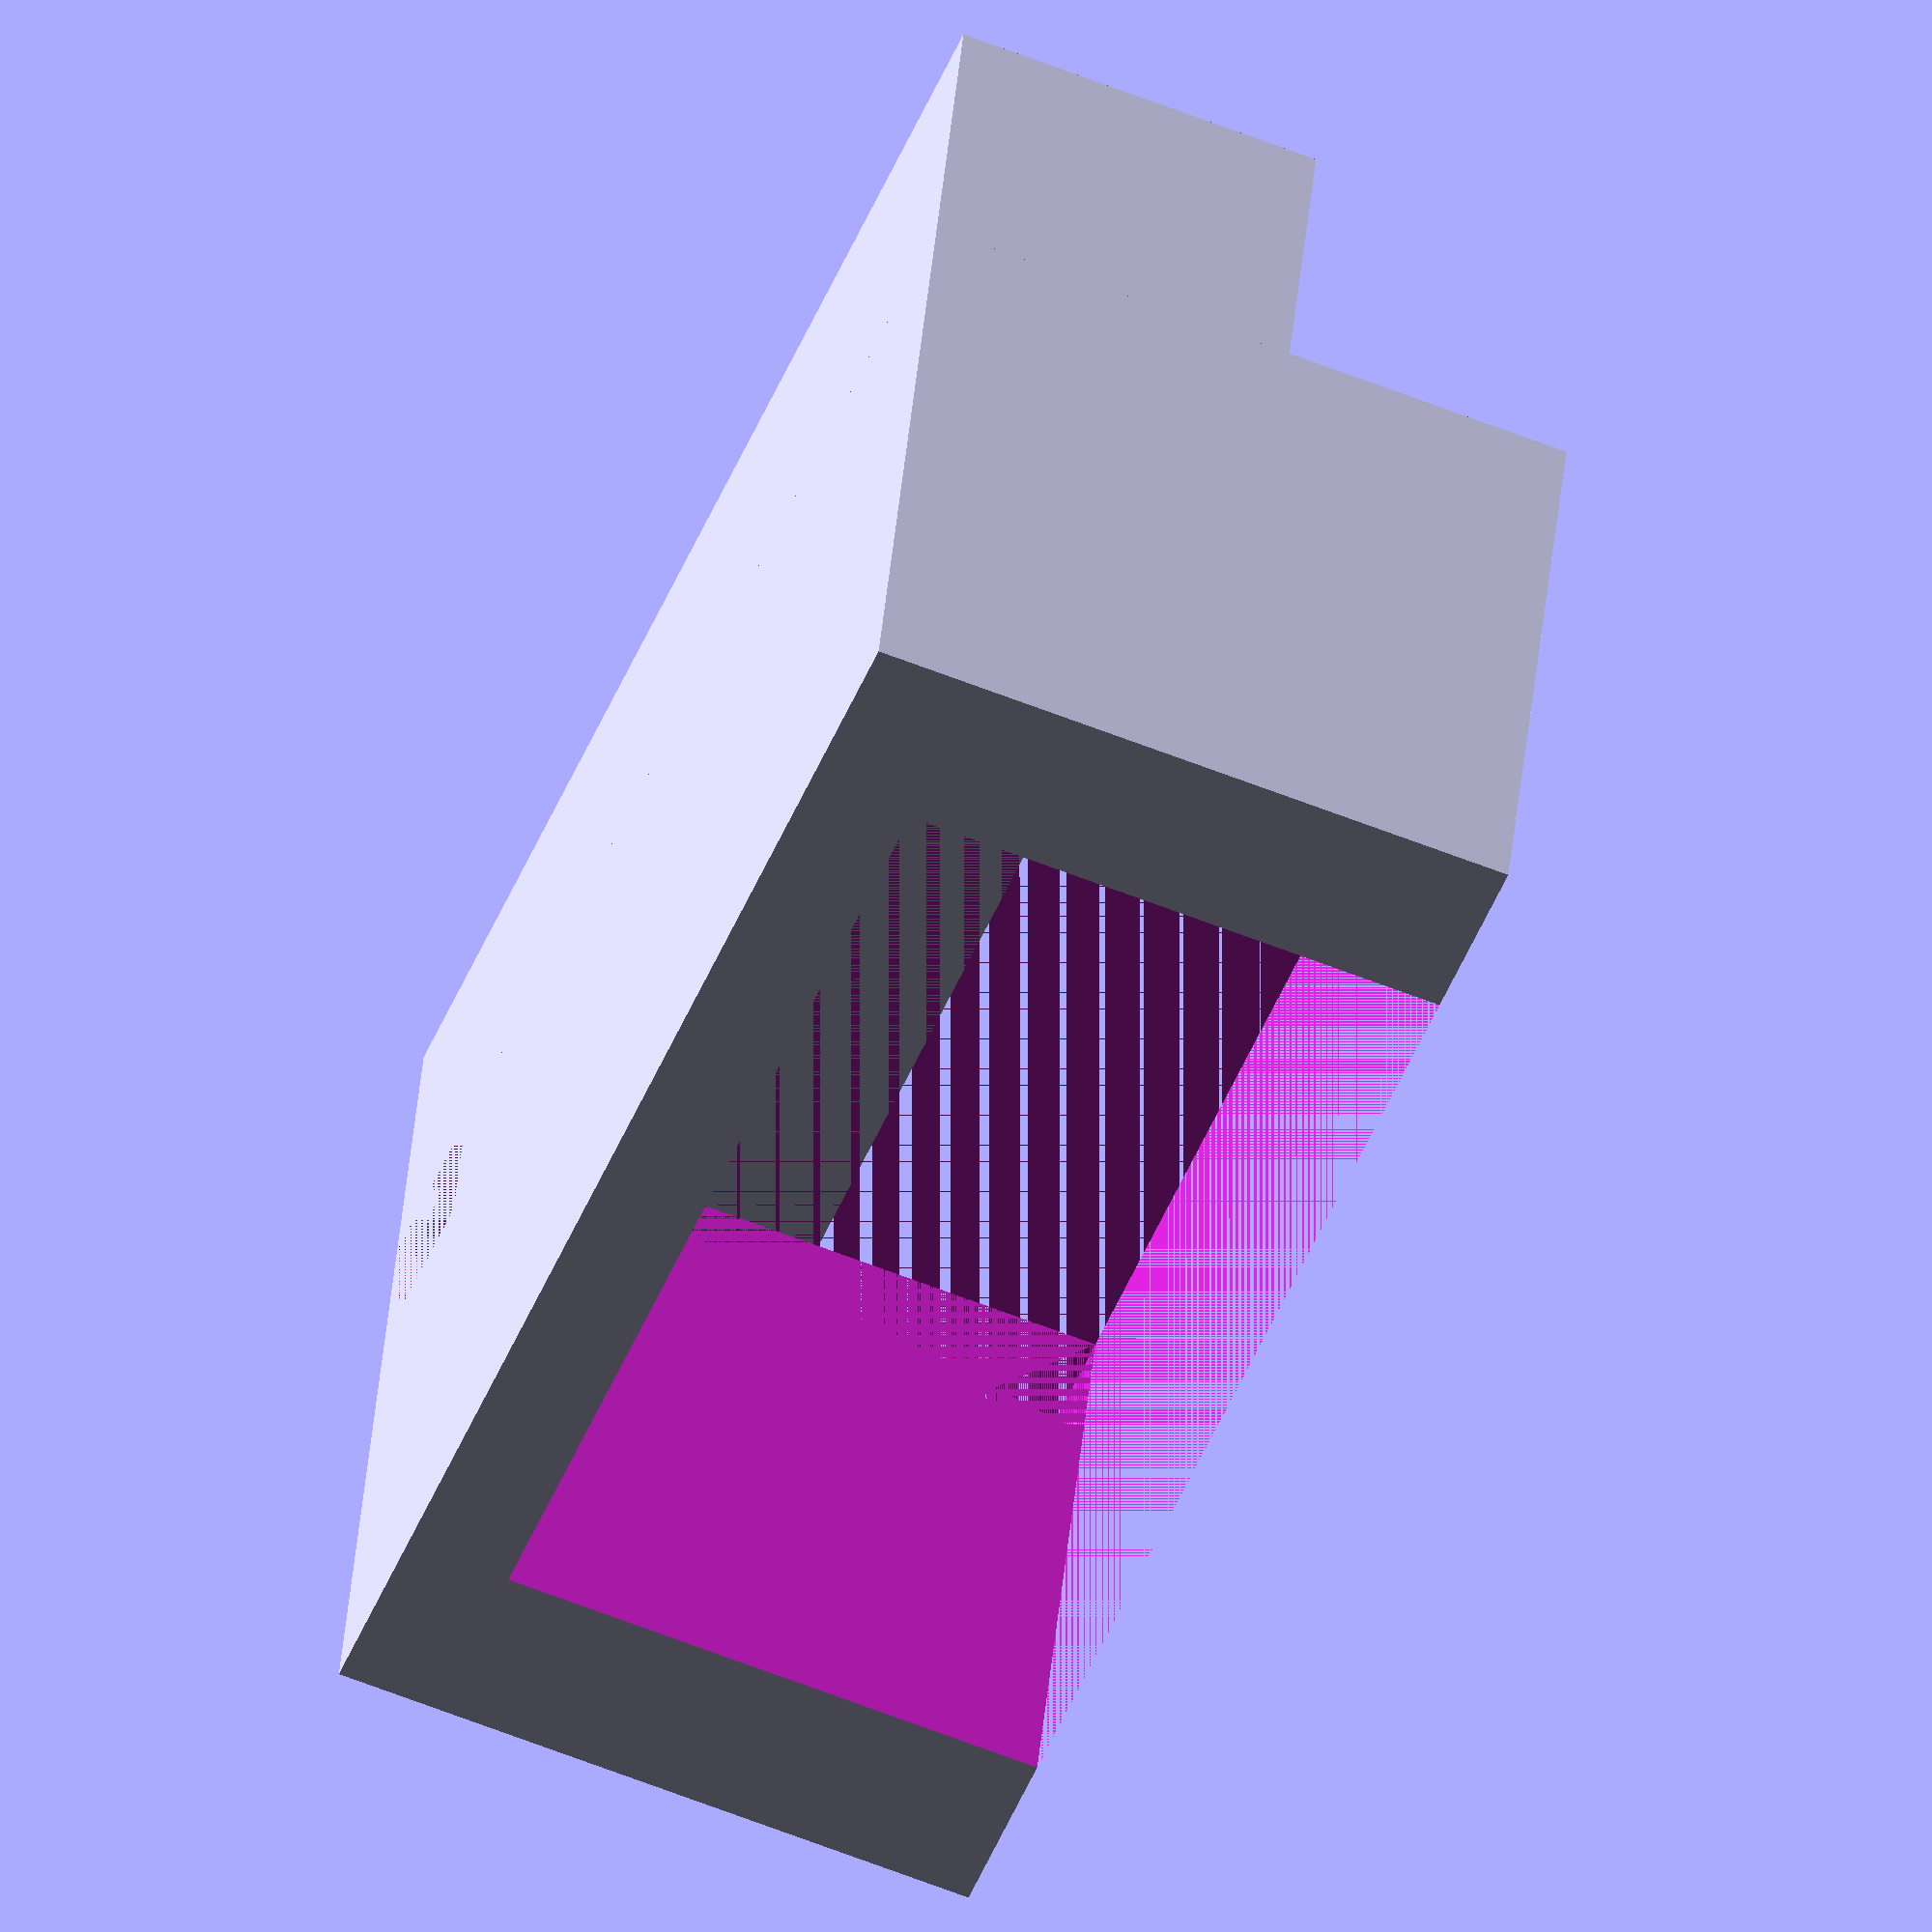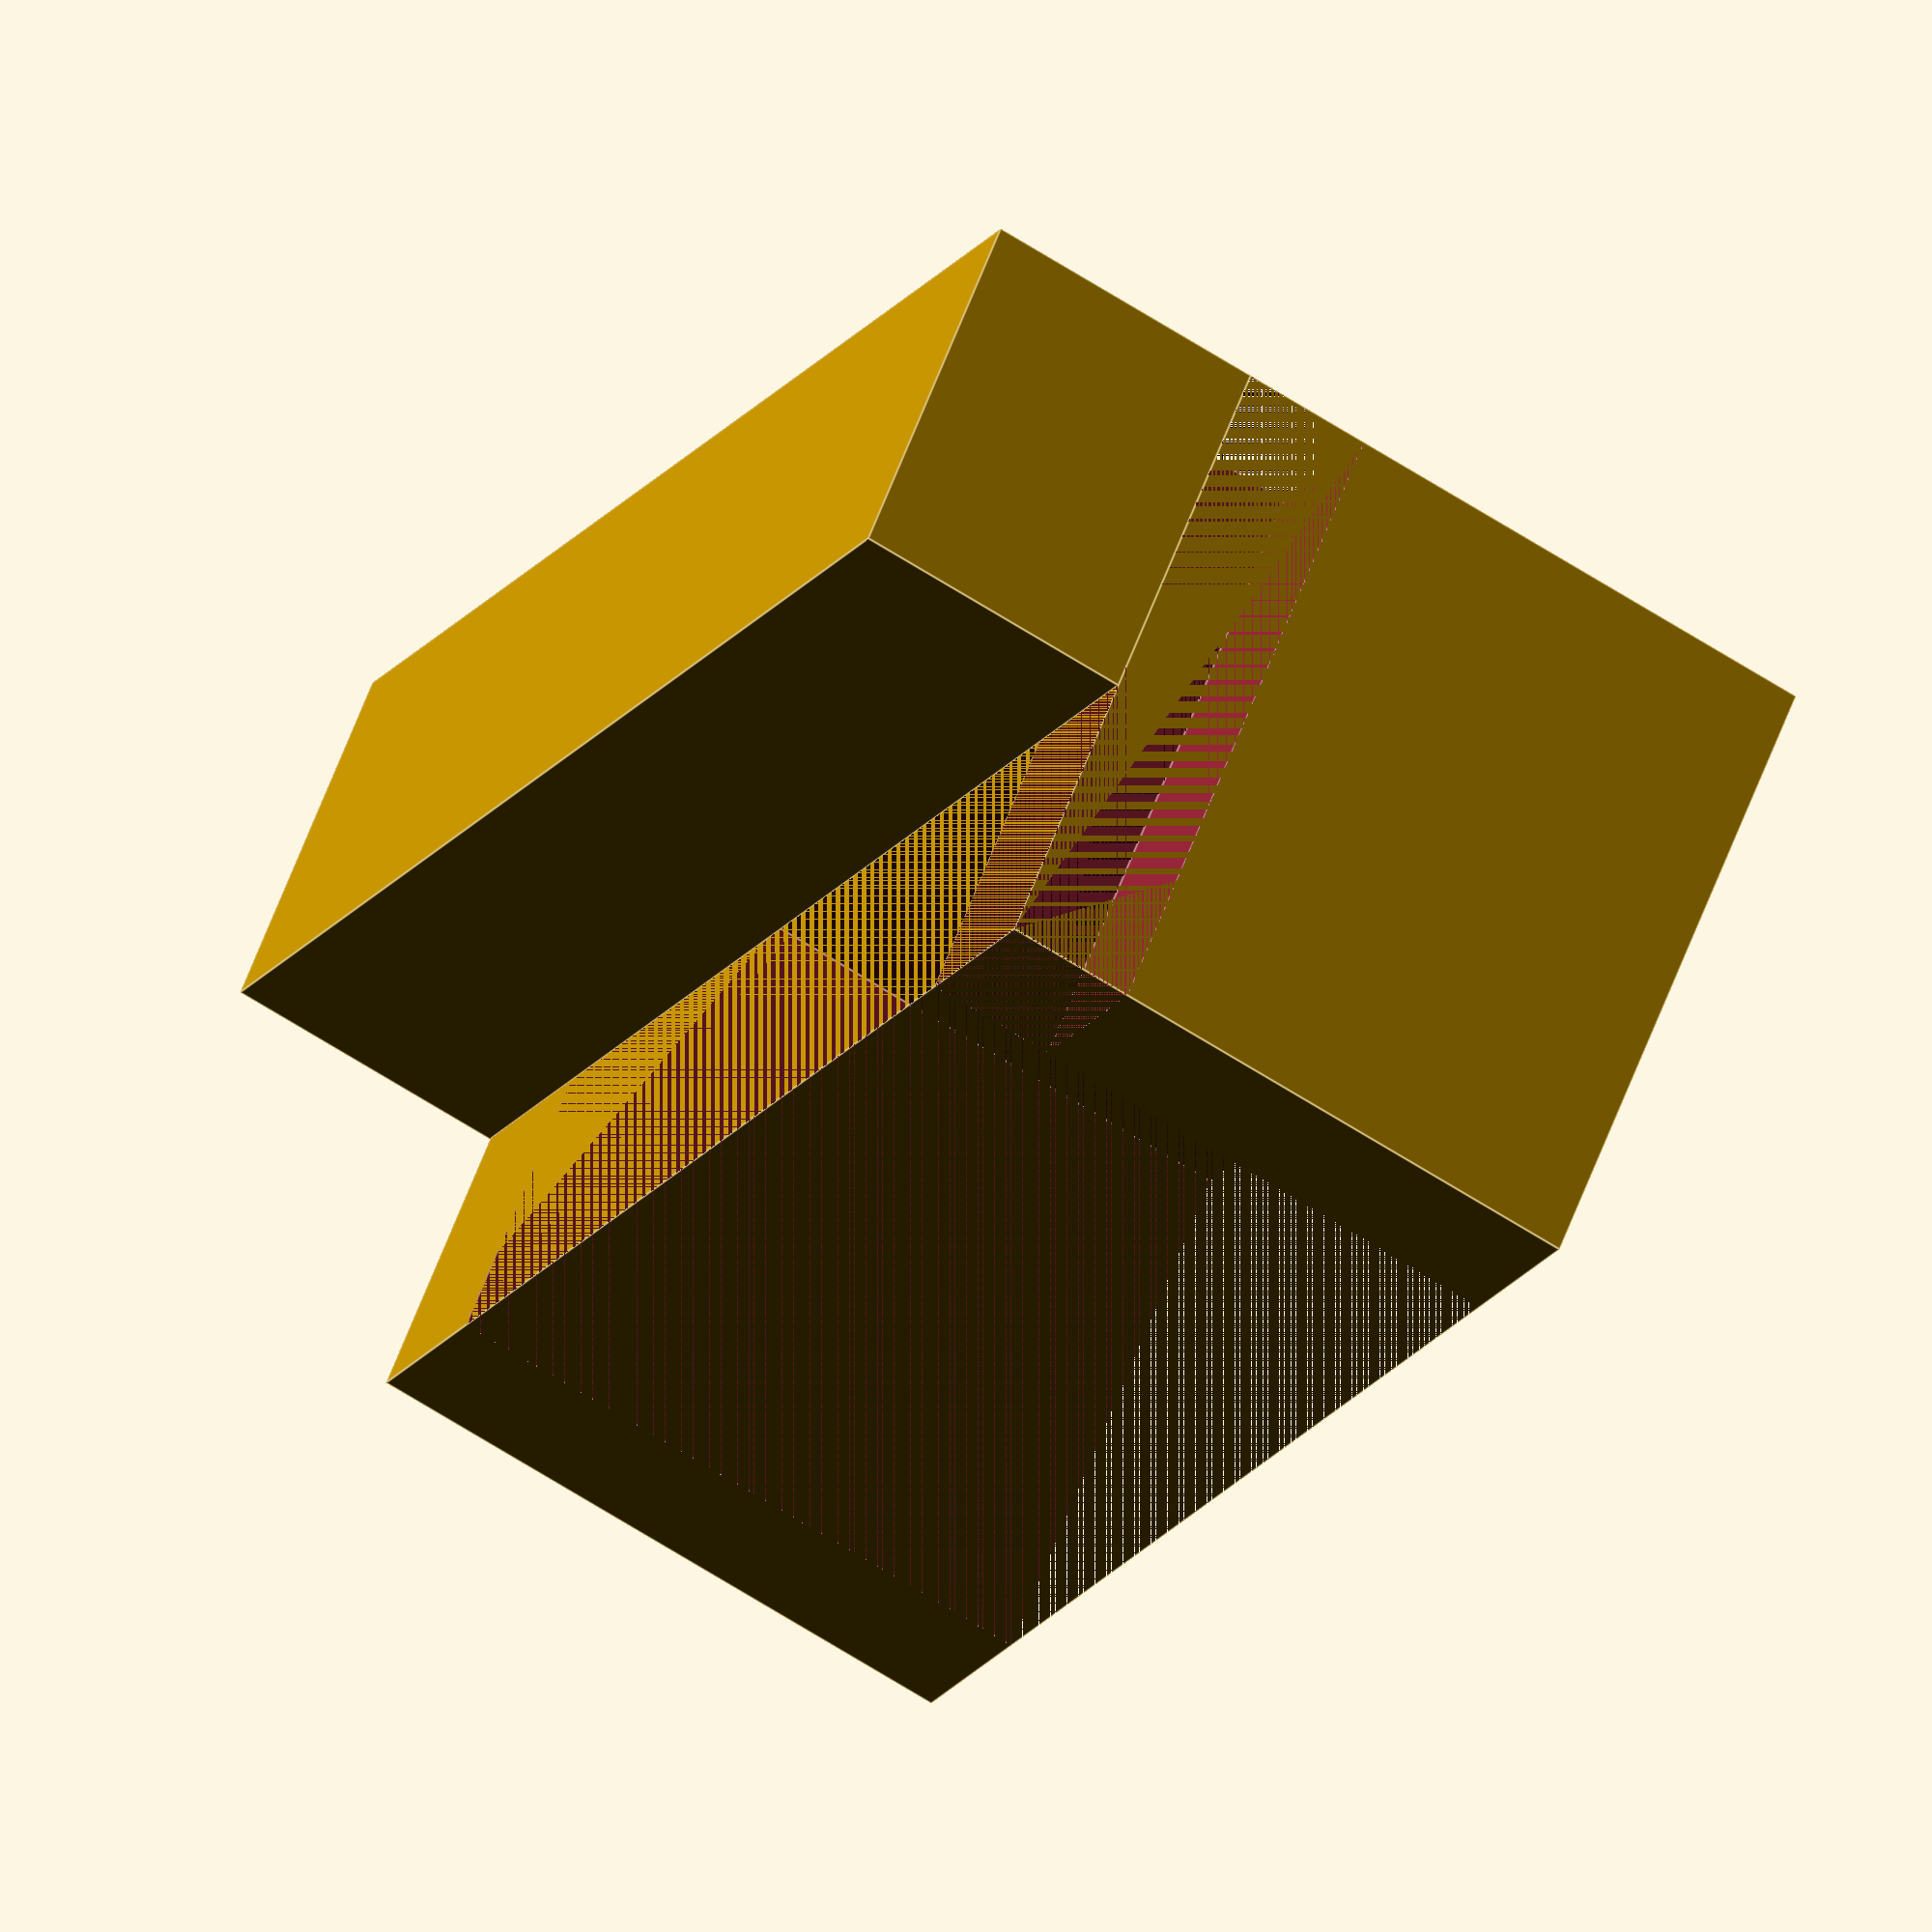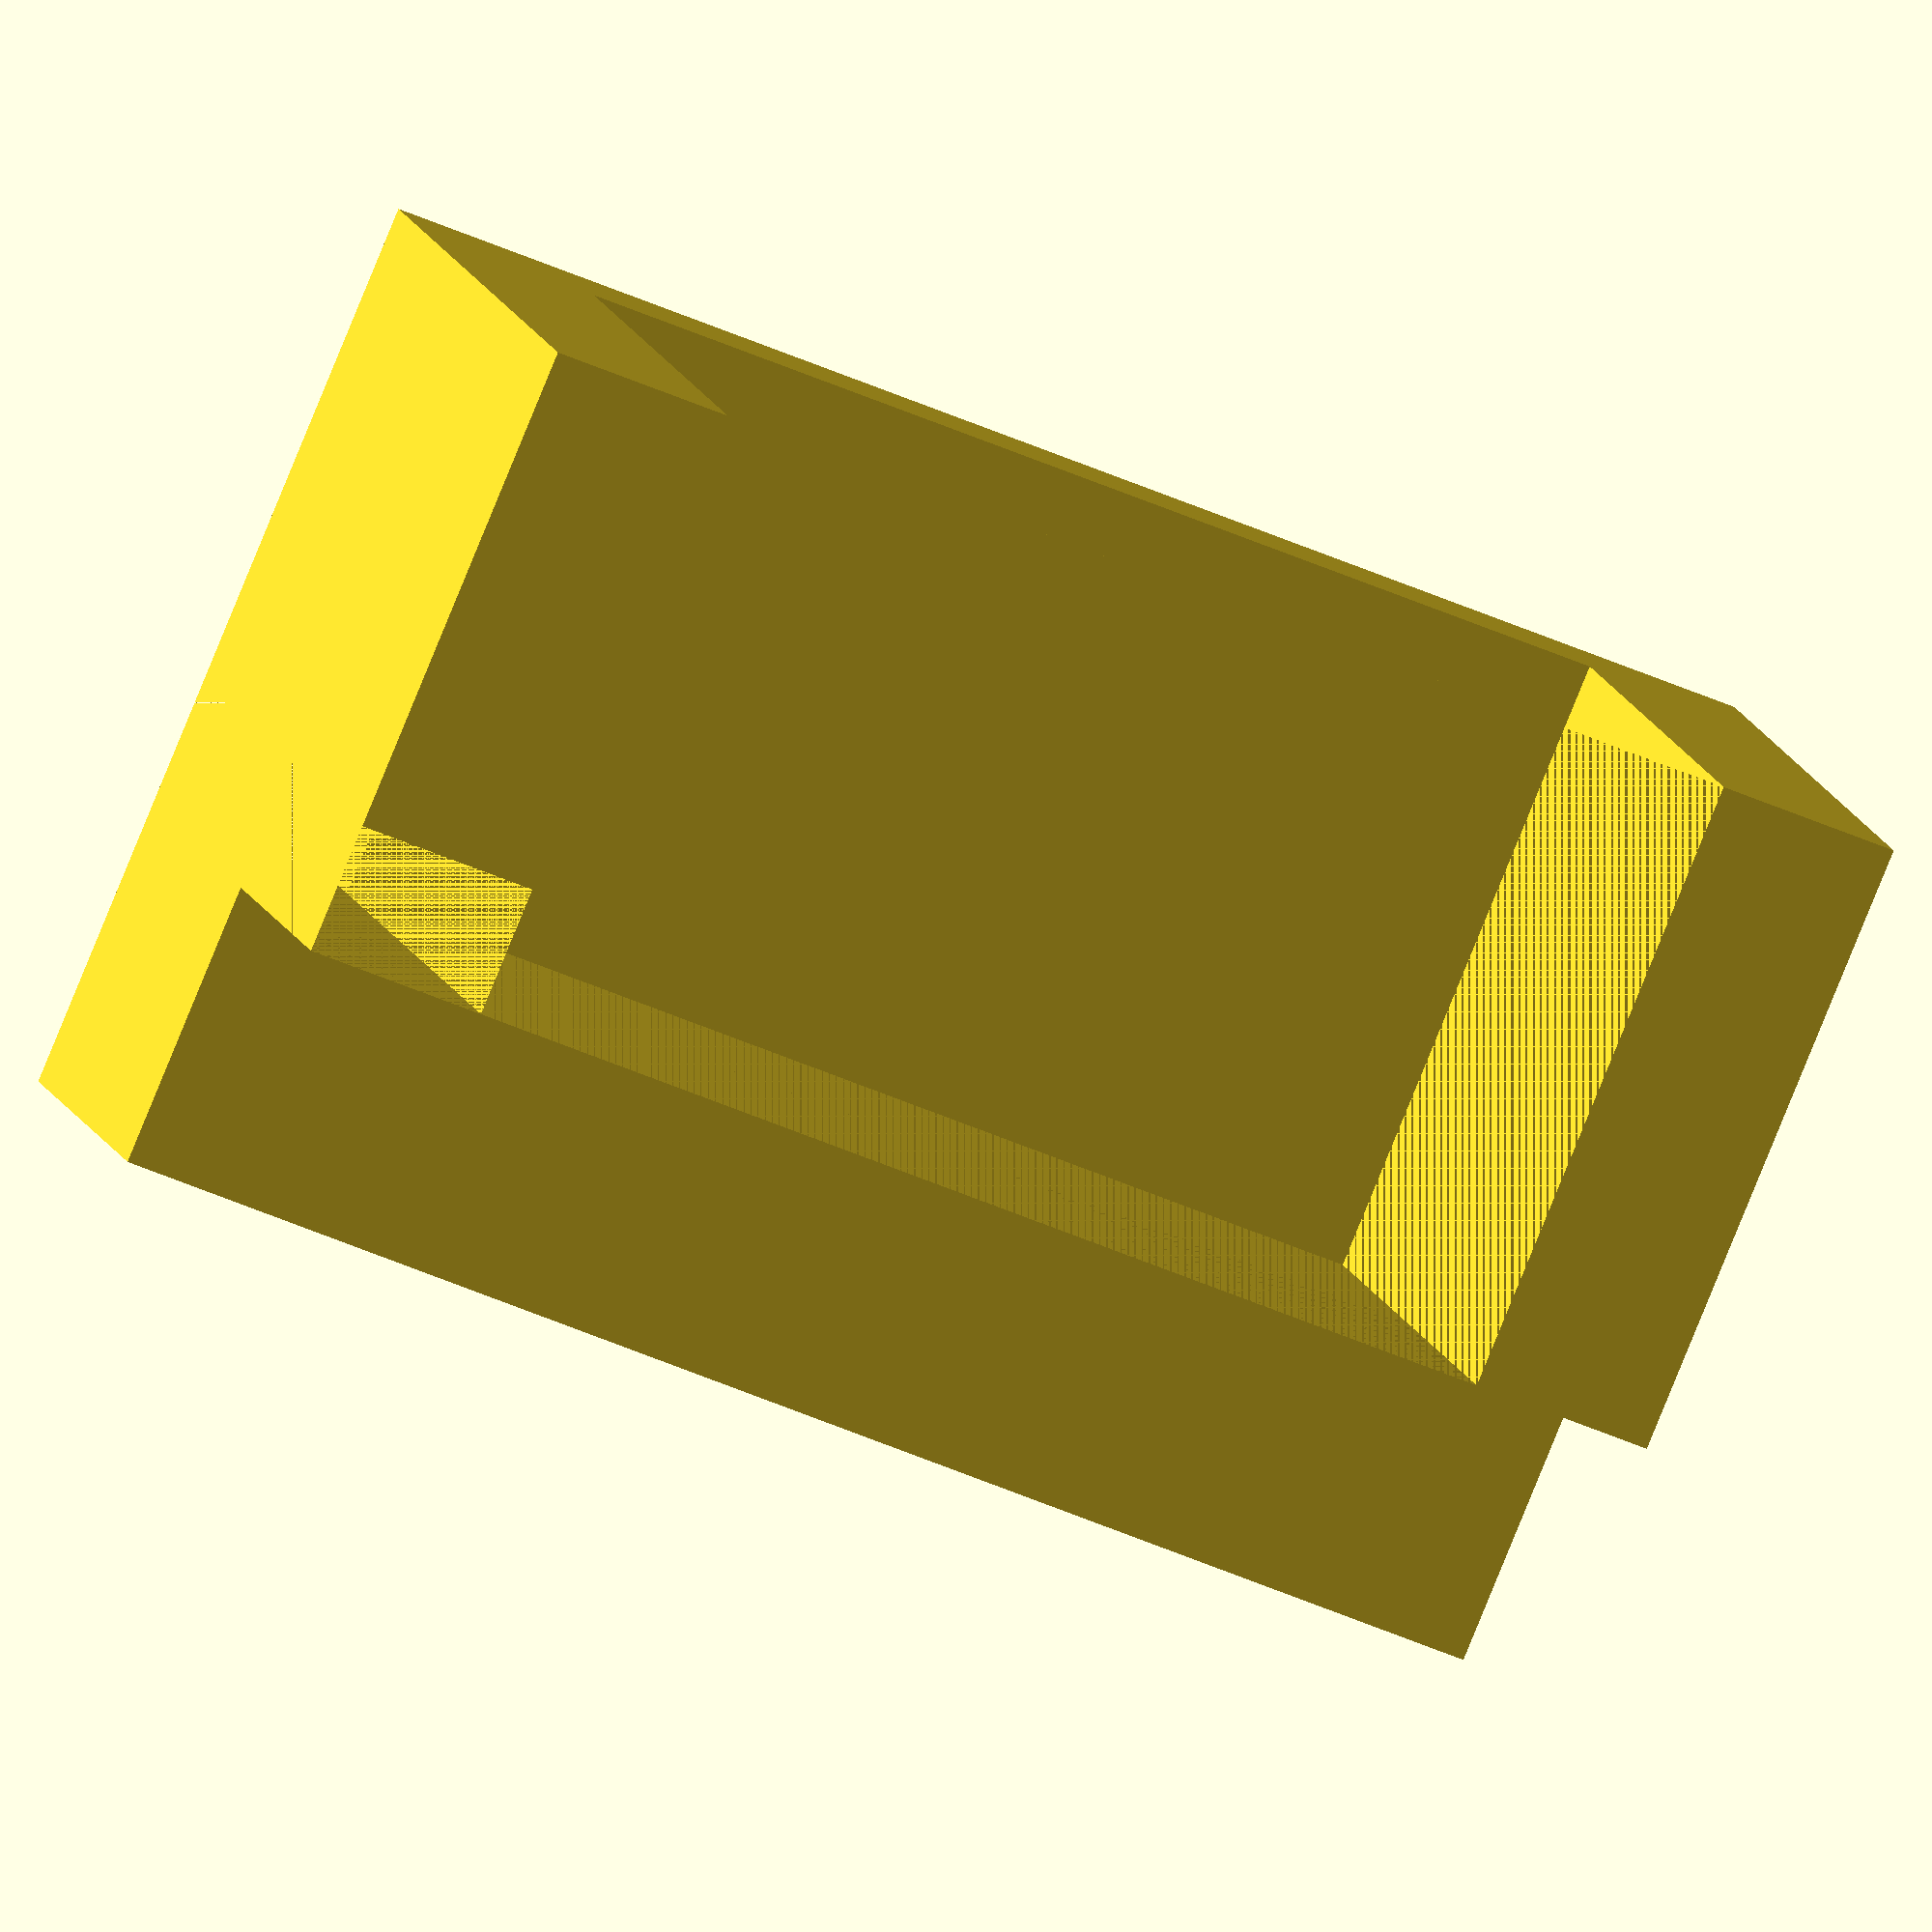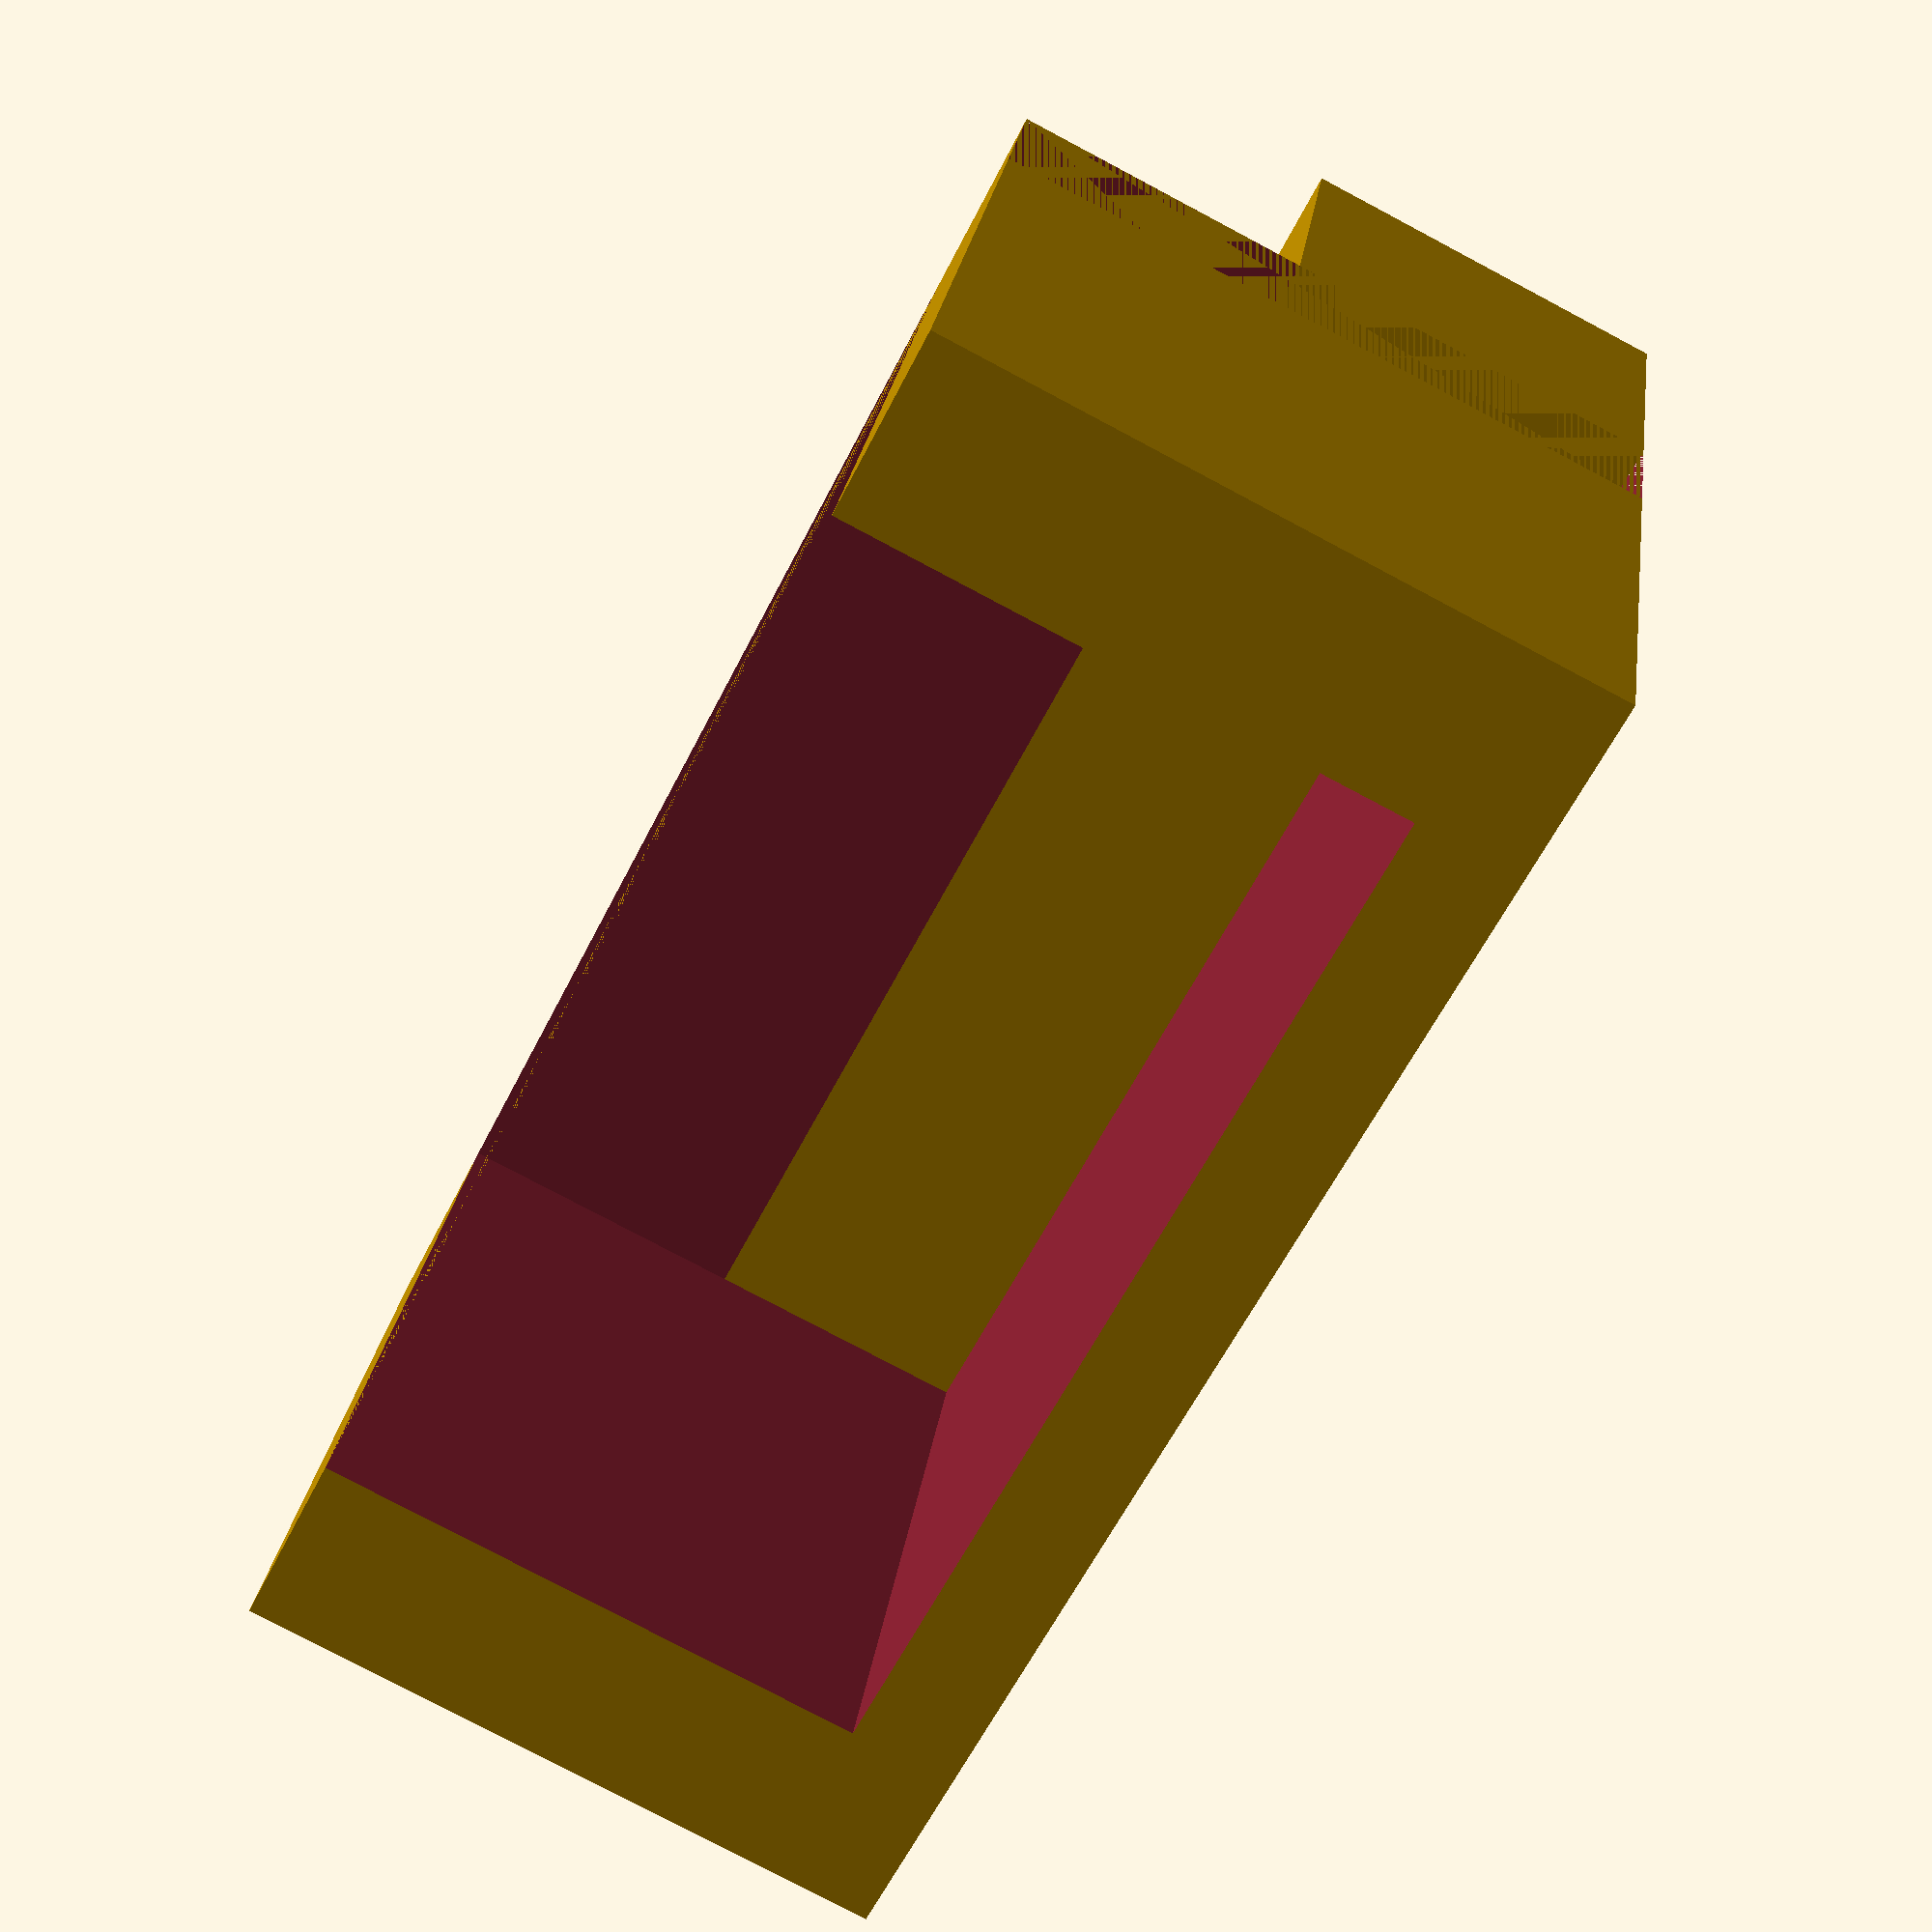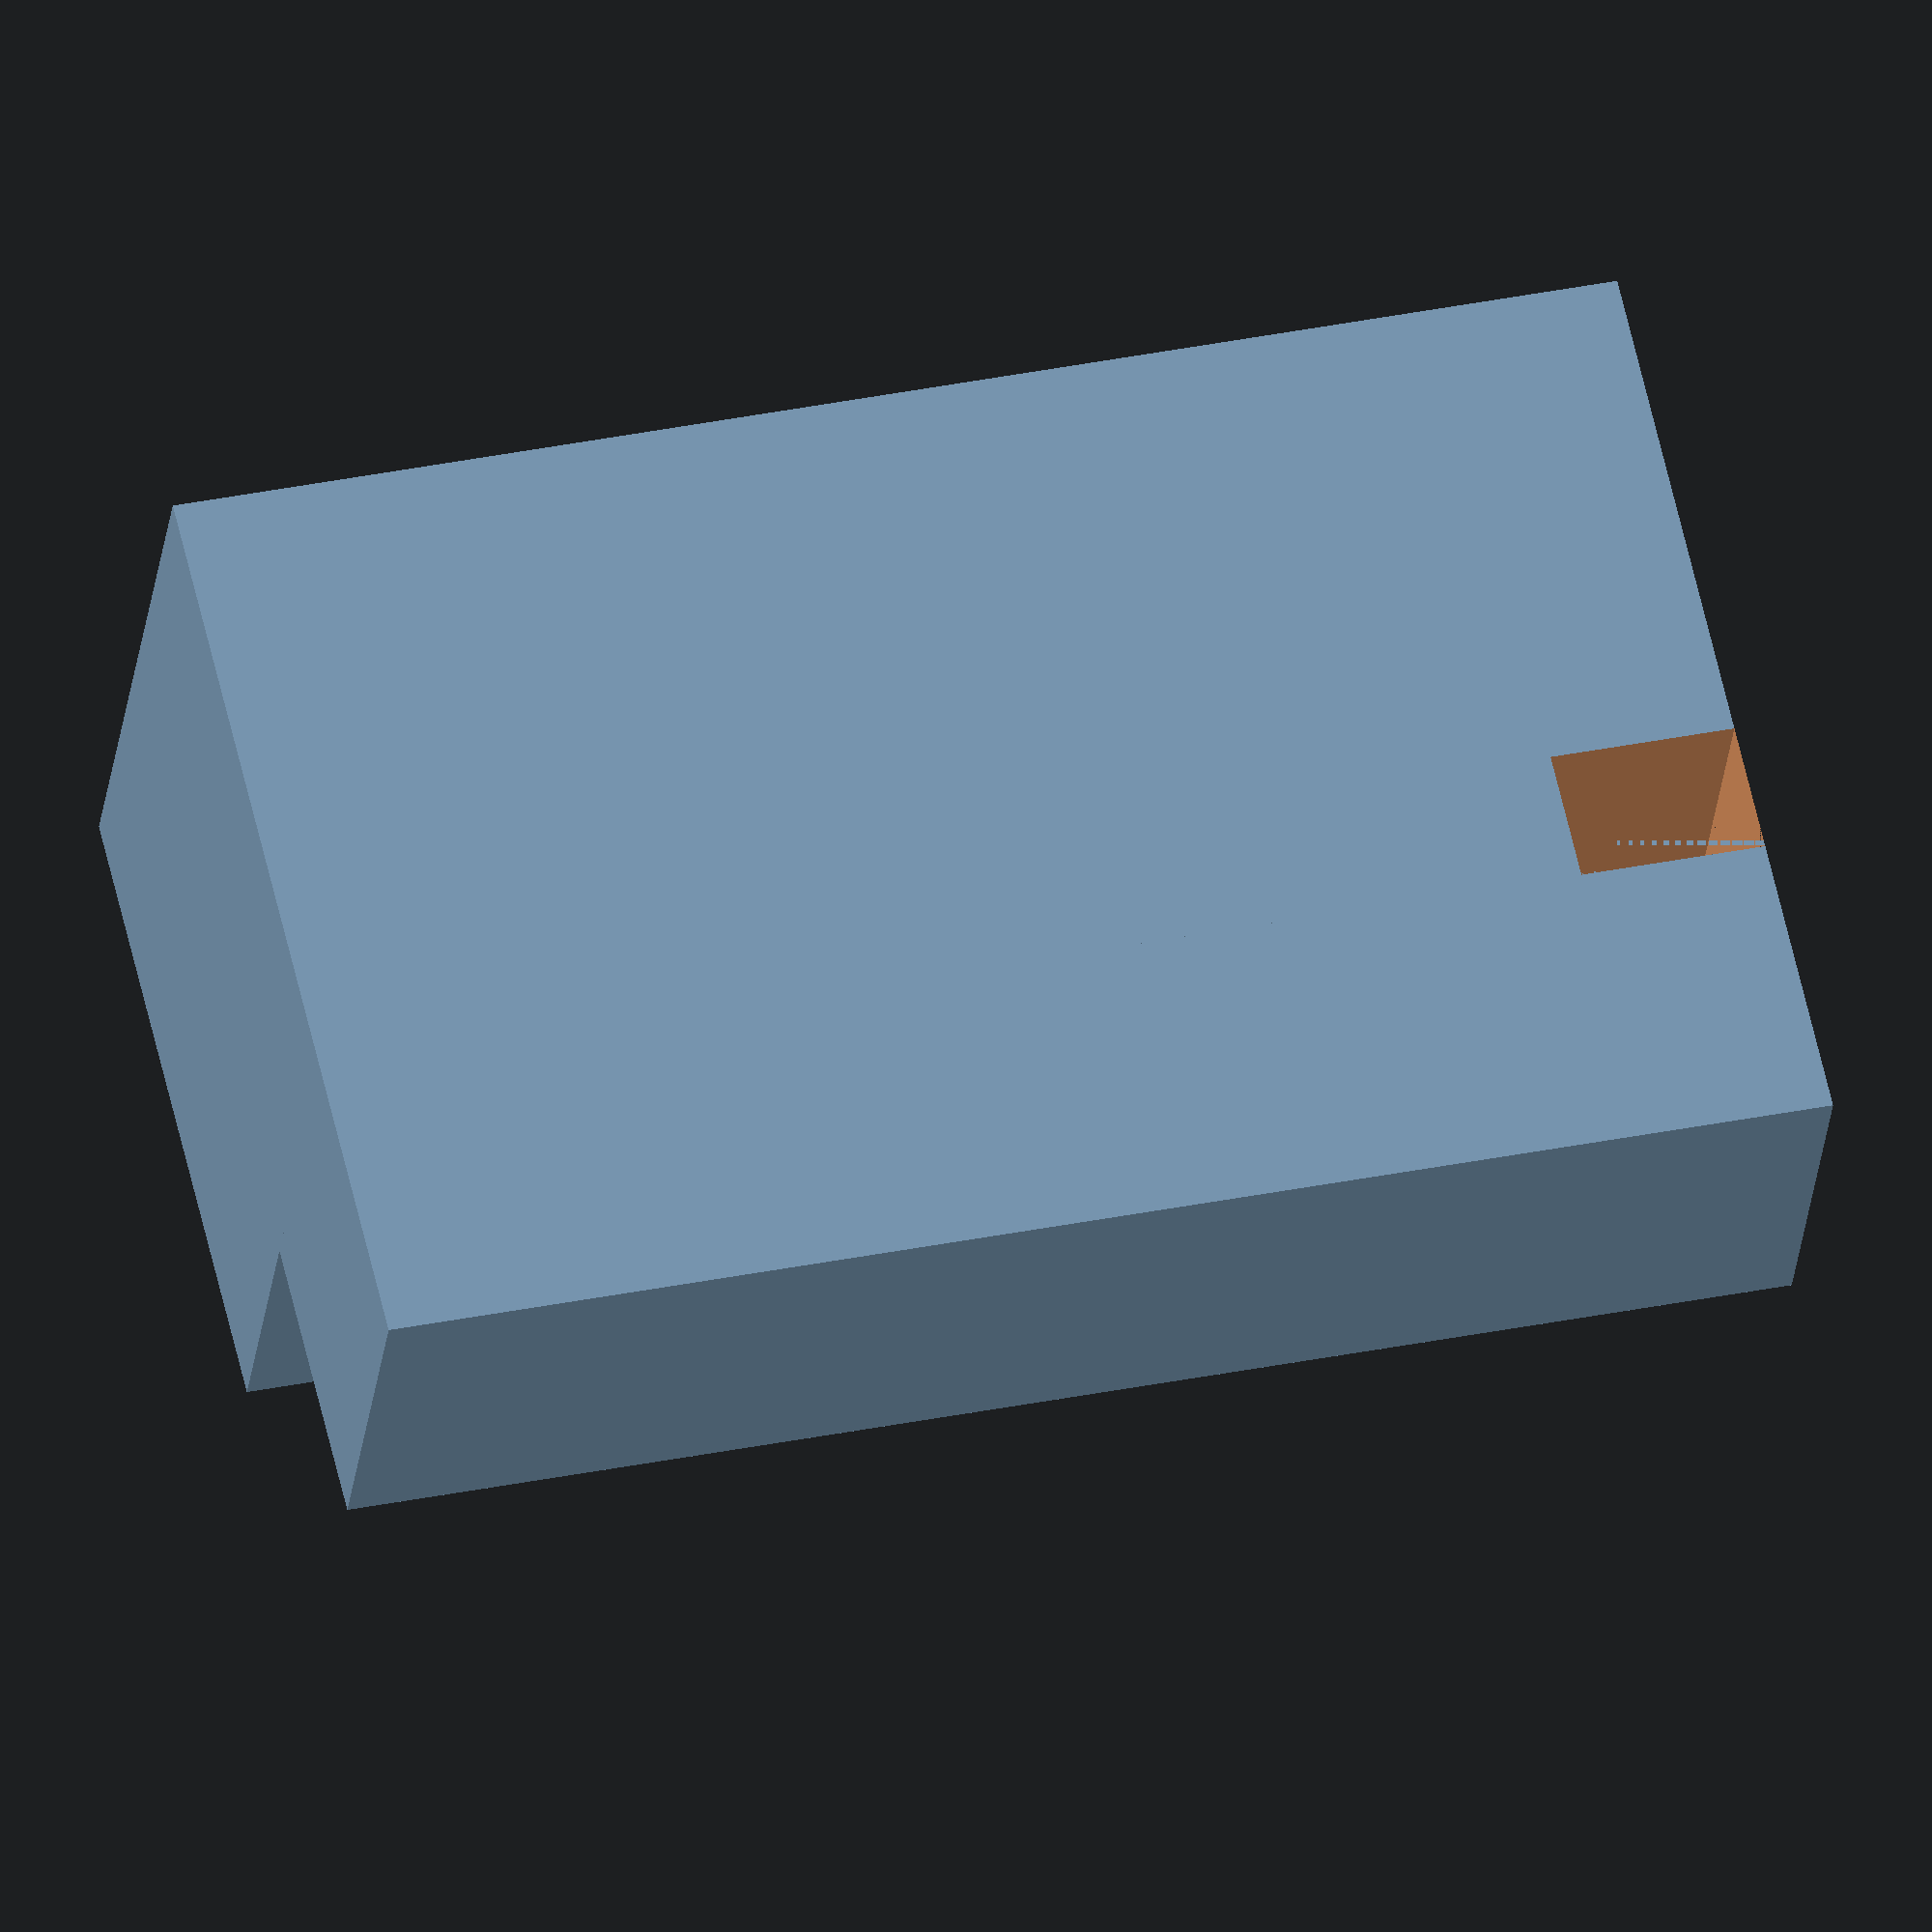
<openscad>
difference() {
	cube([25, 24, 55]);
	union() {
		translate([4,0,7]) cube([21,25,41]);
		translate([0,0,48]) cube([25,5,7]);
	}
}
translate([0,-11,0]) cube([14, 11, 55]);
</openscad>
<views>
elev=227.3 azim=354.5 roll=21.2 proj=o view=solid
elev=19.6 azim=112.6 roll=335.1 proj=o view=edges
elev=228.4 azim=238.2 roll=116.5 proj=o view=wireframe
elev=240.5 azim=8.7 roll=206.6 proj=p view=wireframe
elev=323.3 azim=64.4 roll=255.4 proj=o view=wireframe
</views>
